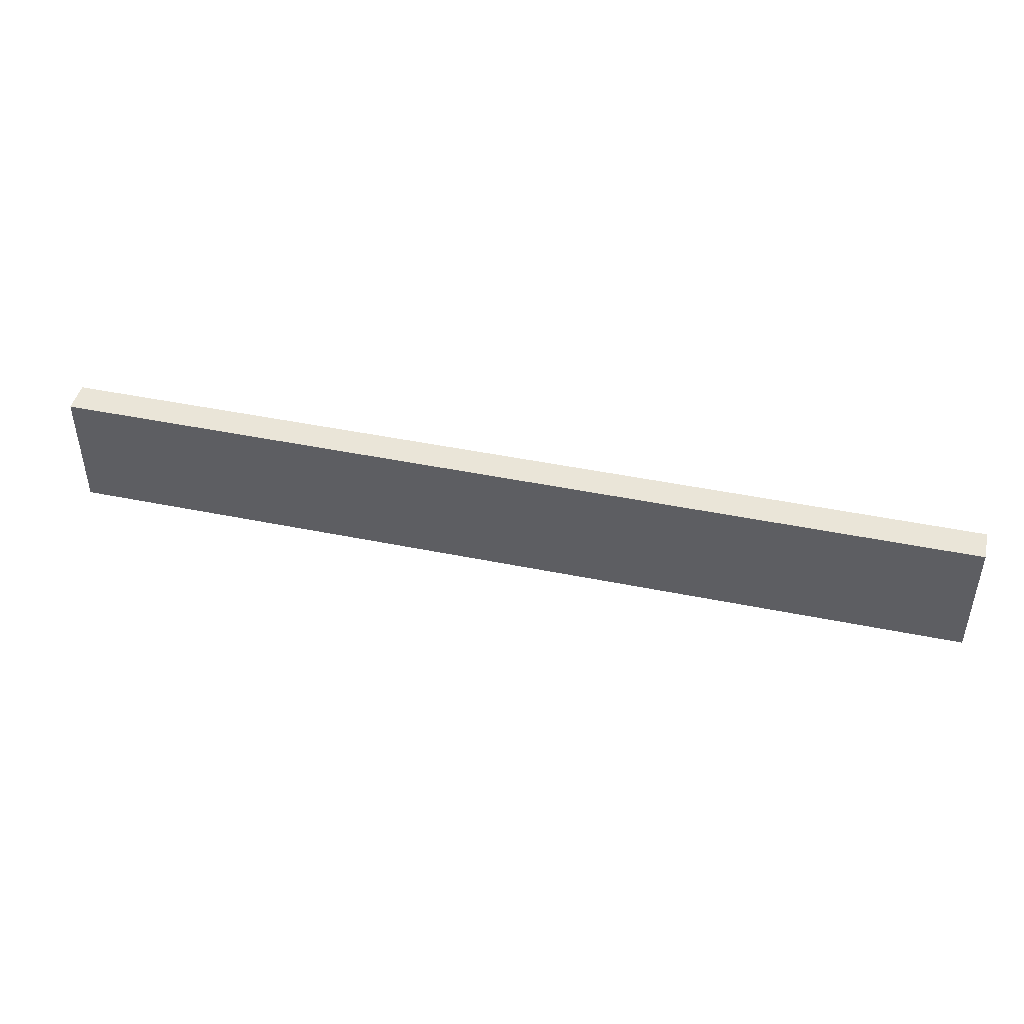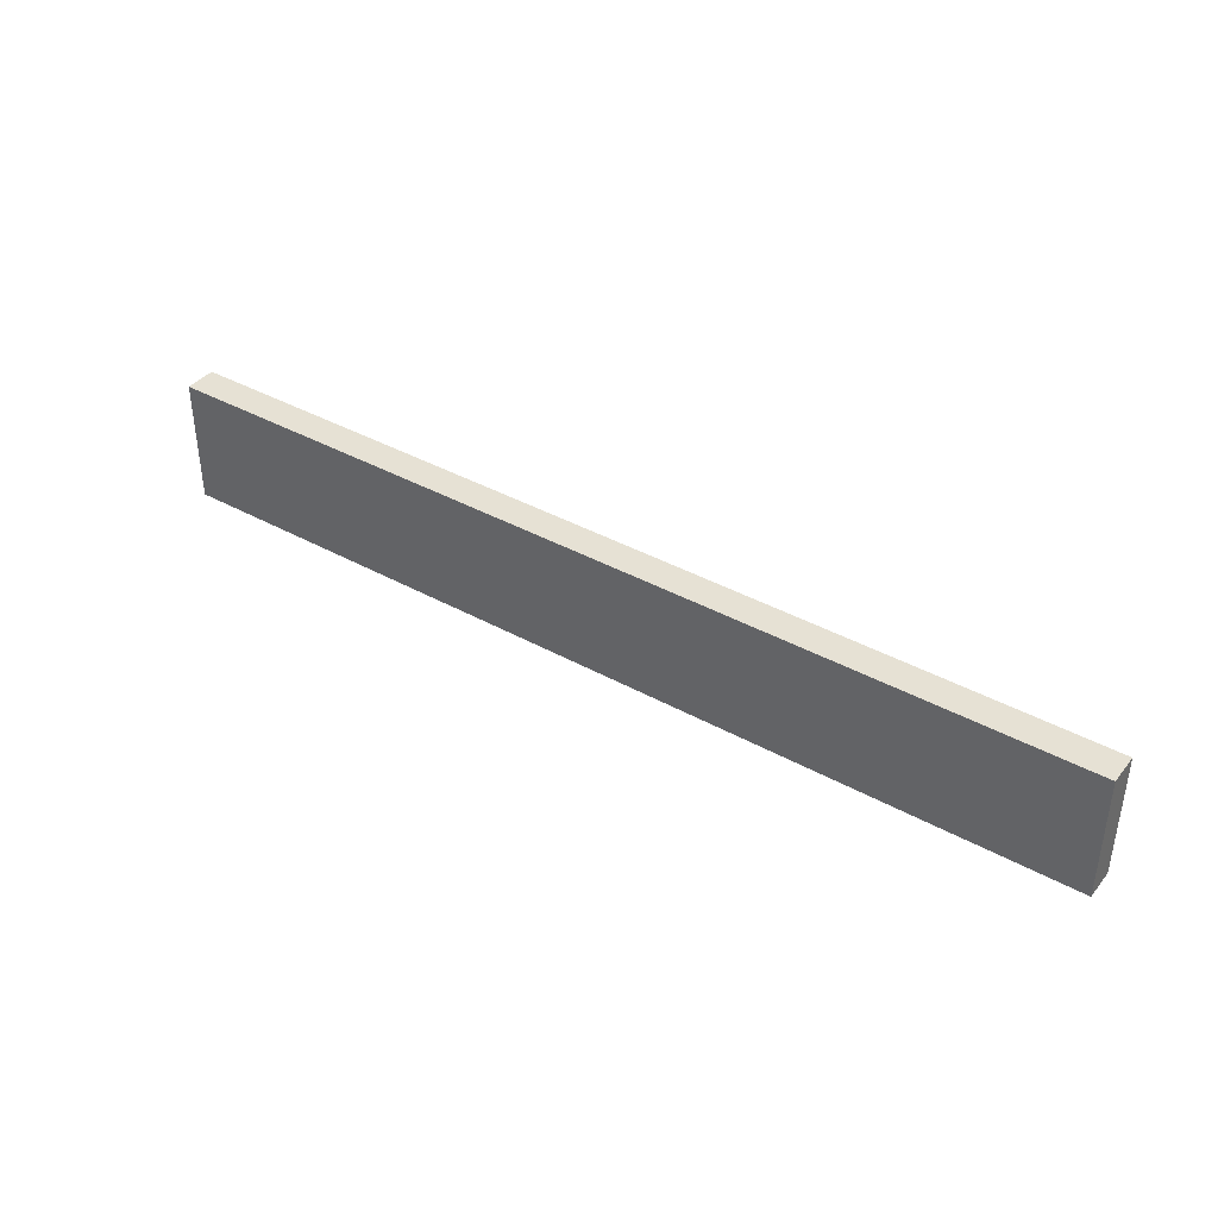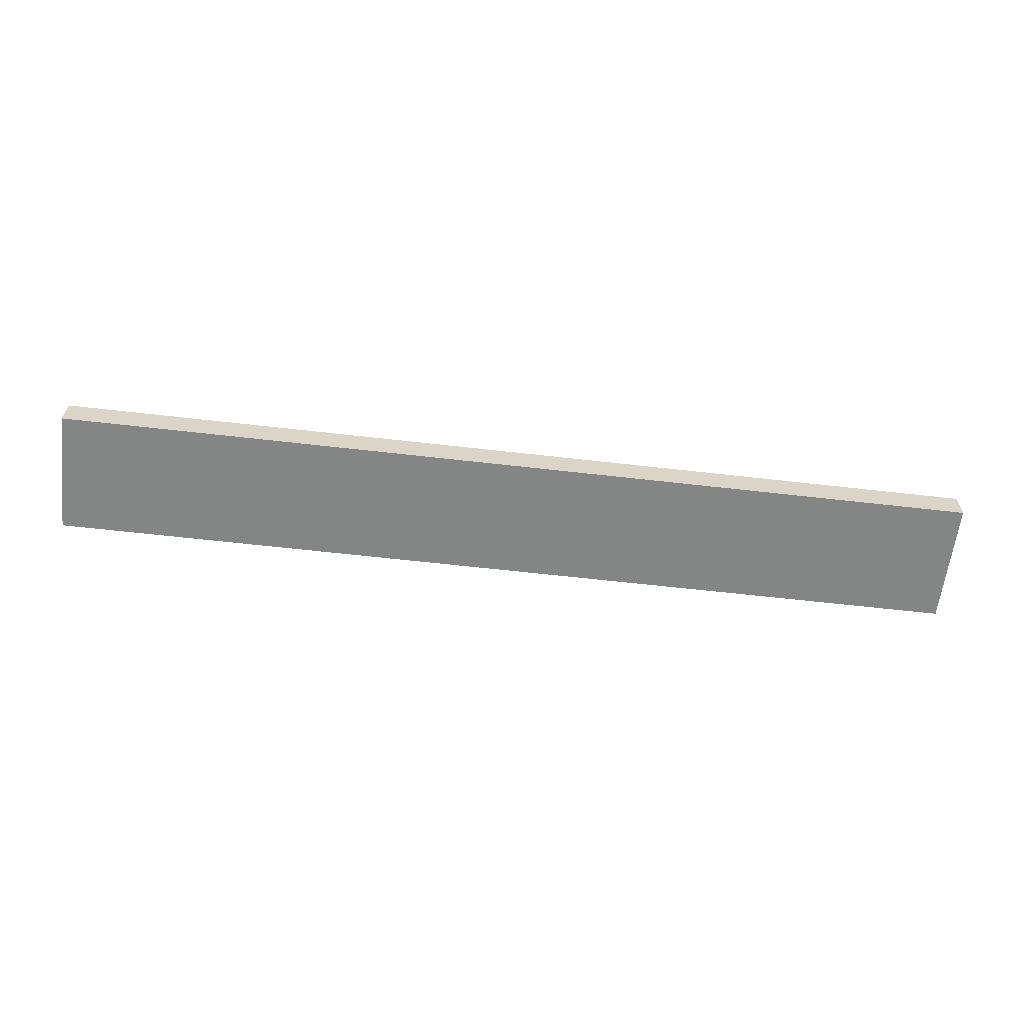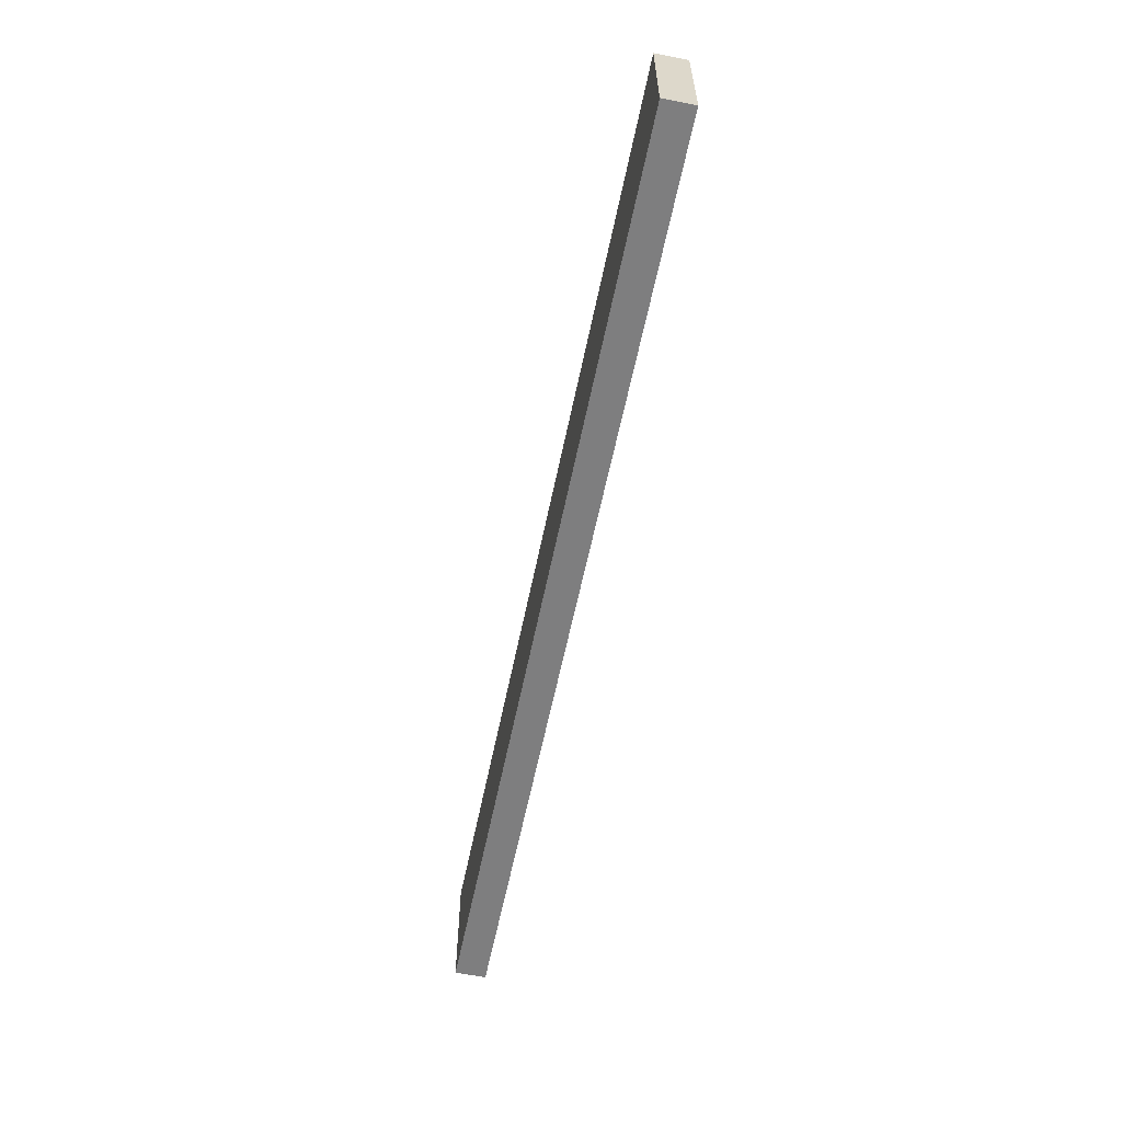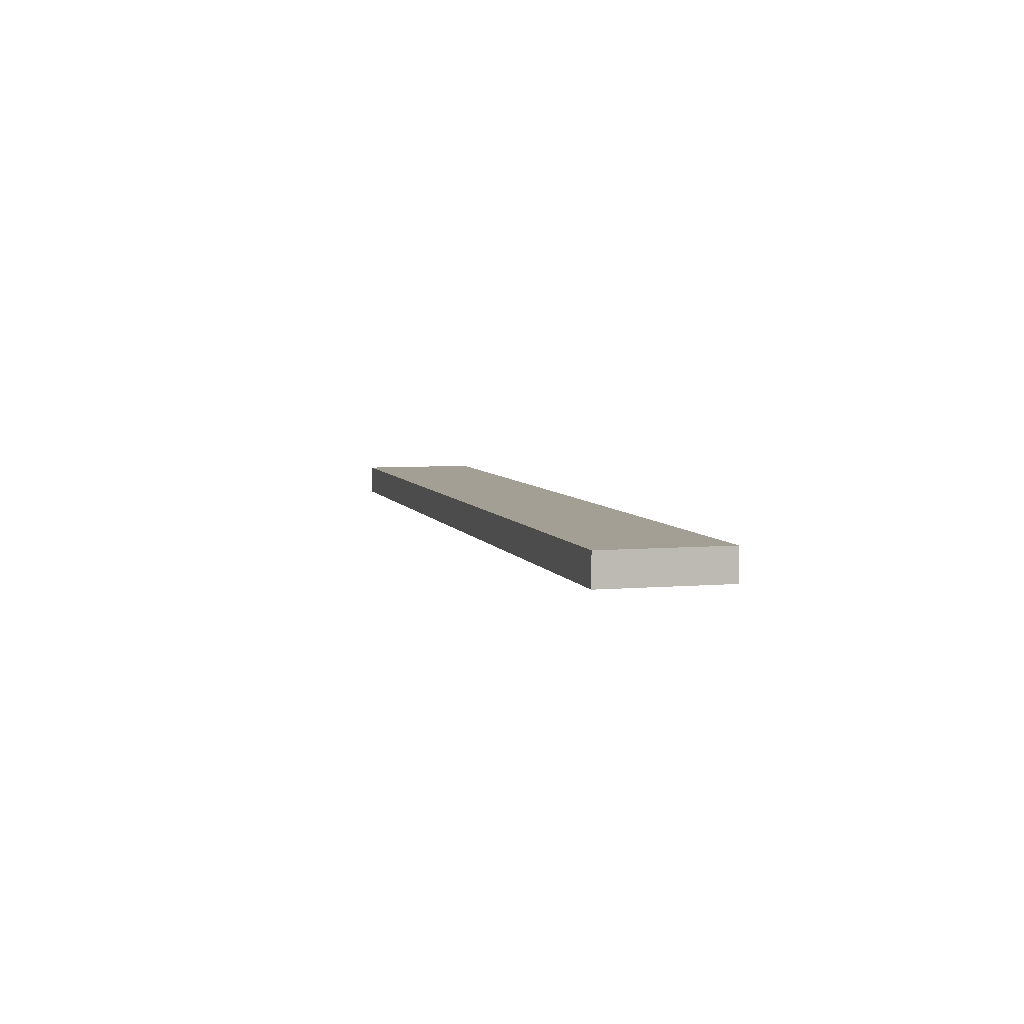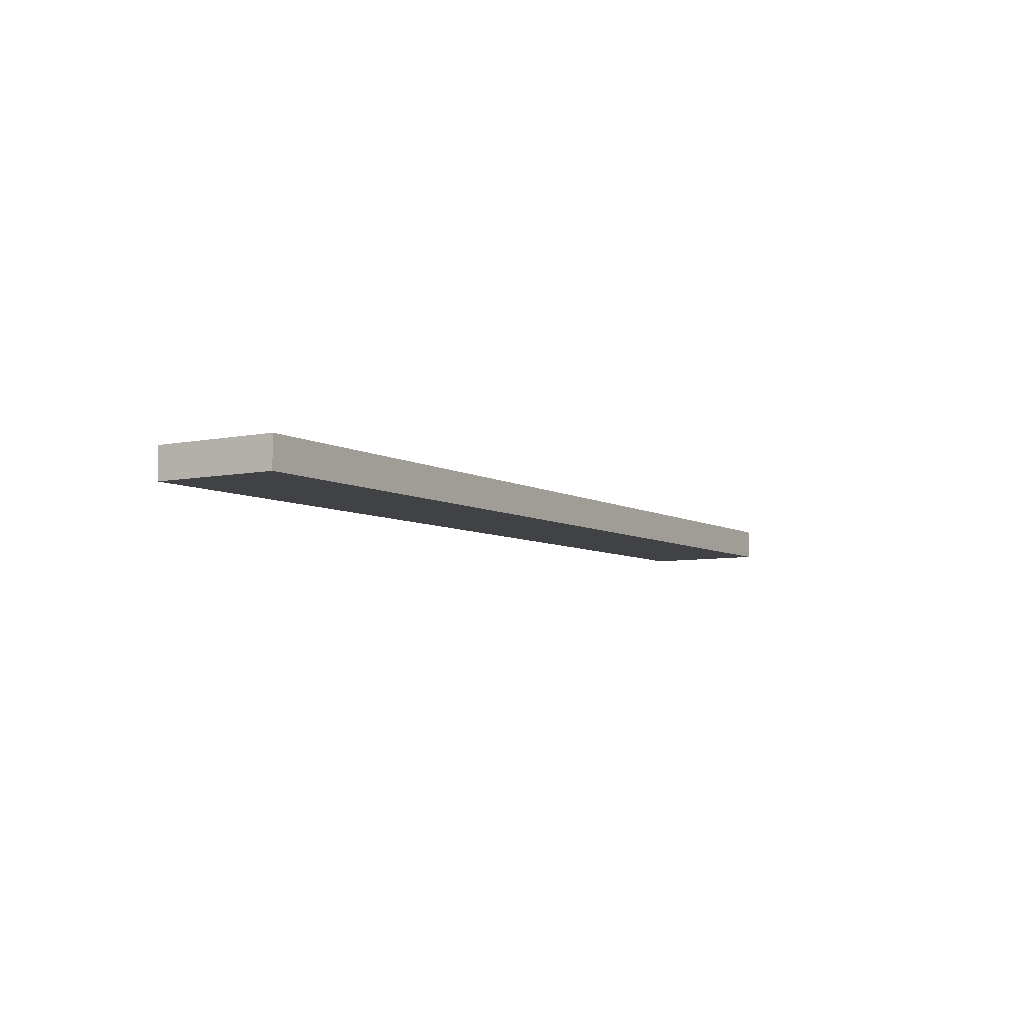
<metadata>
{"format":"obj","ext":"obj","renderer":"f3d","projection":"perspective","resolution":1024,"background":"white","views":[{"elev":45.2,"azim":13.3,"up":"+Y"},{"elev":39.3,"azim":-145.4,"up":"+Y"},{"elev":-61.6,"azim":173.3,"up":"+Z"},{"elev":-59.4,"azim":78.5,"up":"+Y"},{"elev":5.6,"azim":-105.2,"up":"+Z"},{"elev":-6.5,"azim":-58.2,"up":"+Z"}]}
</metadata>
<code>
o TB1F1/TB1F/mesh19/mesh19-geometry#mesh19-geometry
v -0.1056 -0.1333 0.42
v -0.6673 -0.2082 0.42
v -0.1056 -0.2082 0.42
v -0.6673 -0.1333 0.42
v -0.1056 -0.2082 0.4013
v -0.6673 -0.1333 0.4013
v -0.6673 -0.2082 0.4013
v -0.1056 -0.1333 0.4013
f 1 2 3
f 2 1 4
f 2 5 3
f 5 1 3
f 1 6 4
f 6 2 4
f 5 2 7
f 1 5 8
f 6 1 8
f 2 6 7
f 6 5 7
f 5 6 8
f 3 2 1
f 4 1 2
f 3 5 2
f 3 1 5
f 4 6 1
f 4 2 6
f 7 2 5
f 8 5 1
f 8 1 6
f 7 6 2
f 7 5 6
f 8 6 5

</code>
